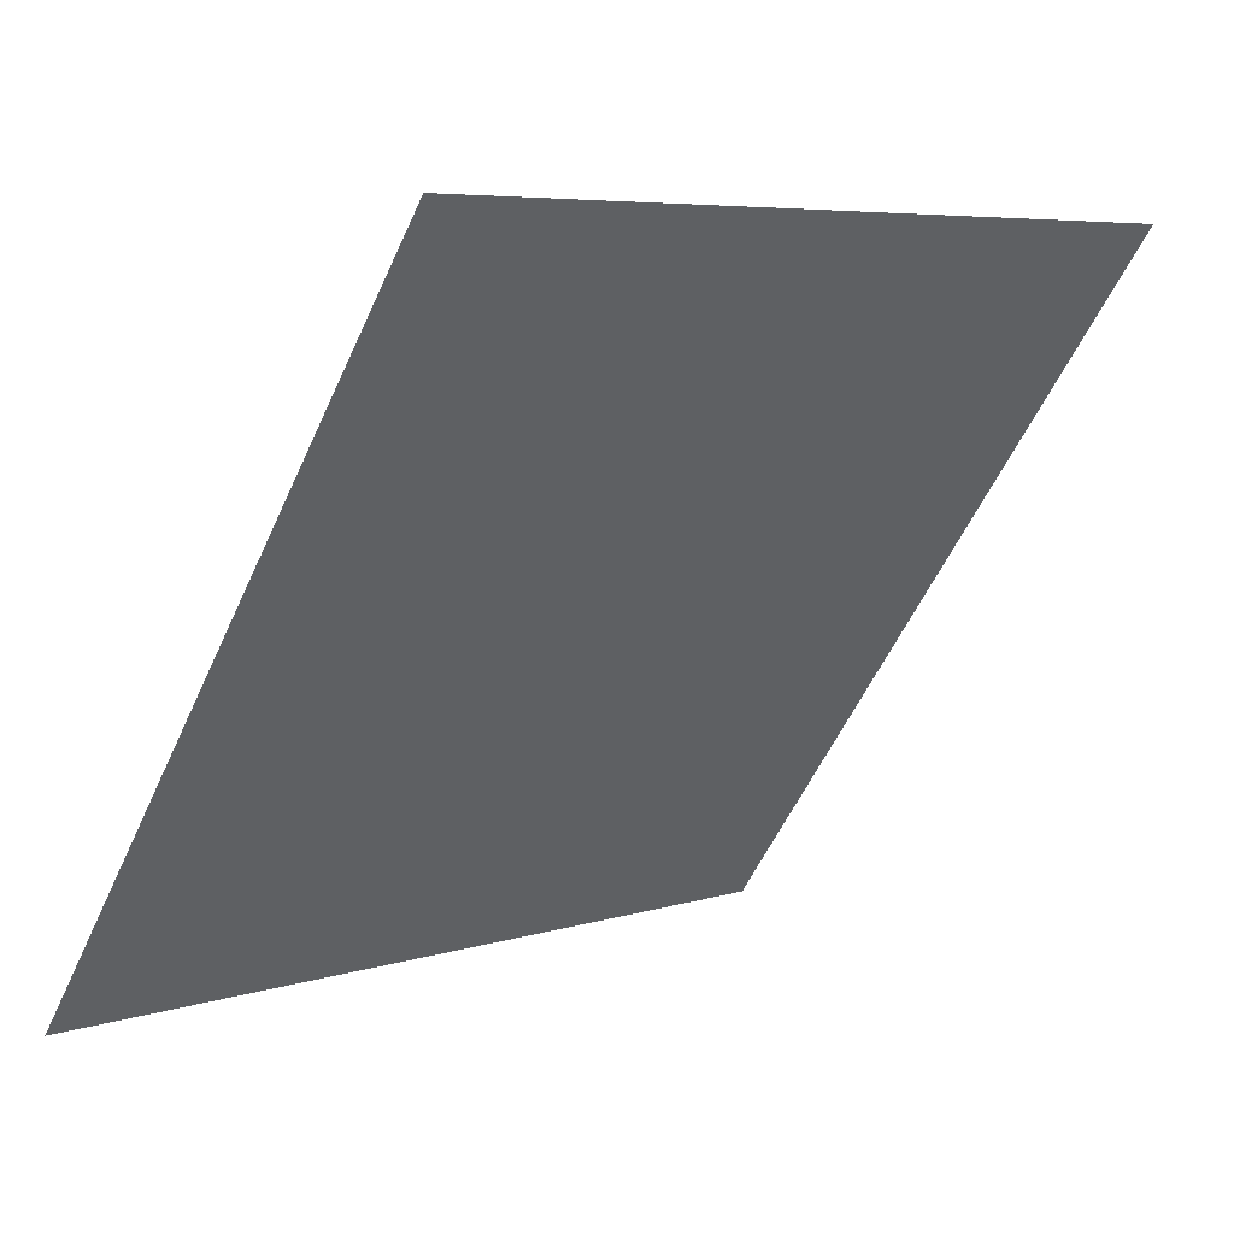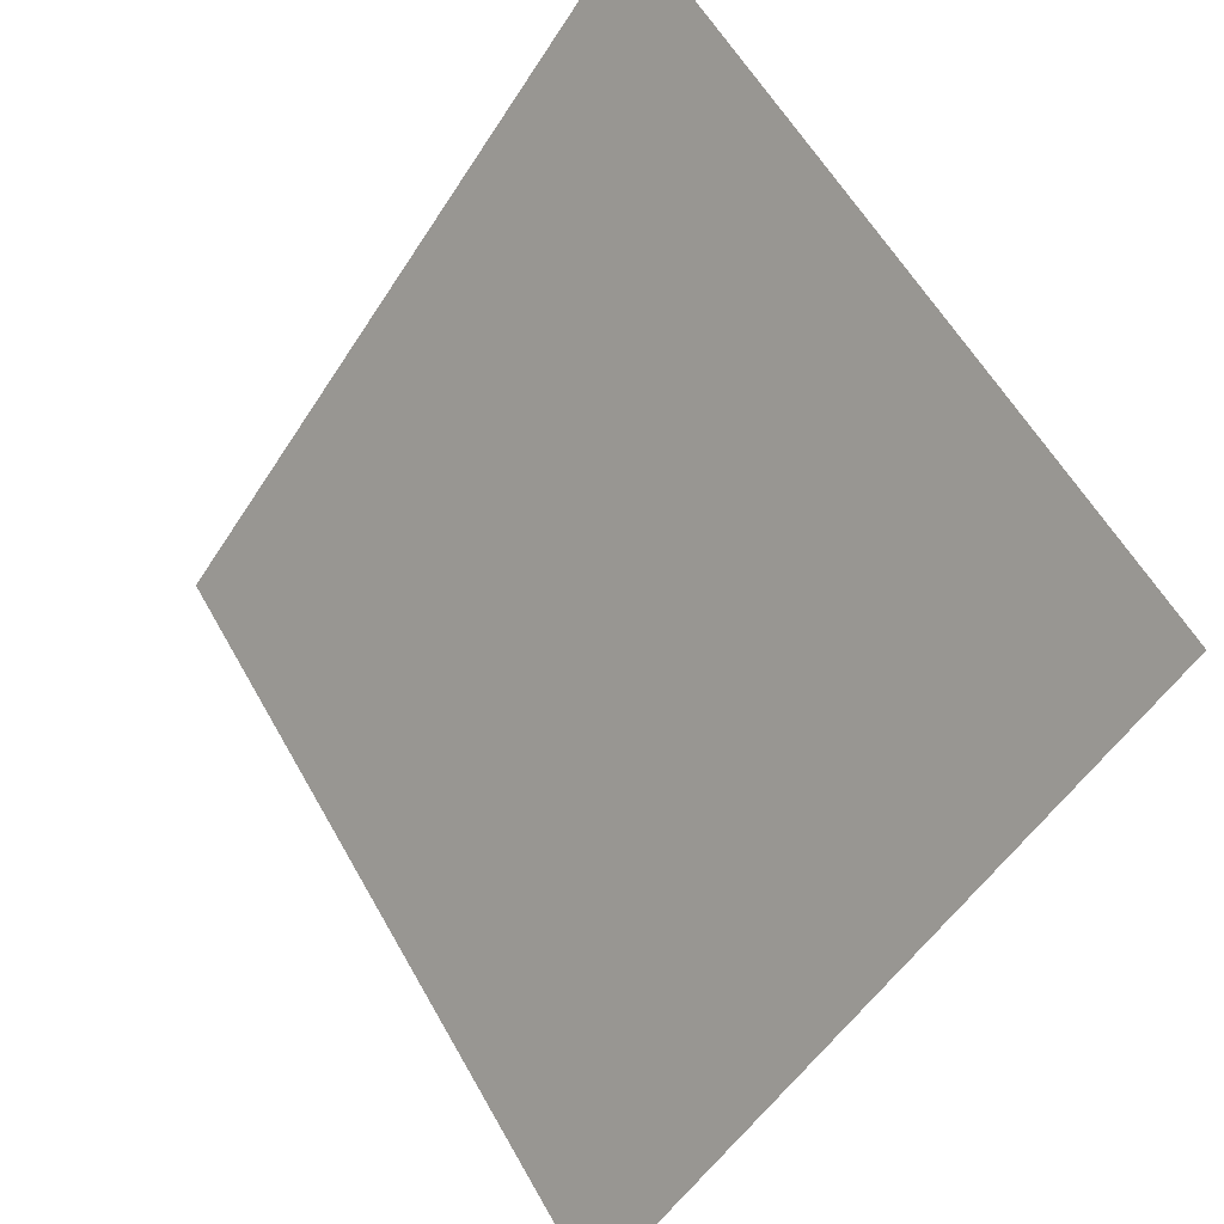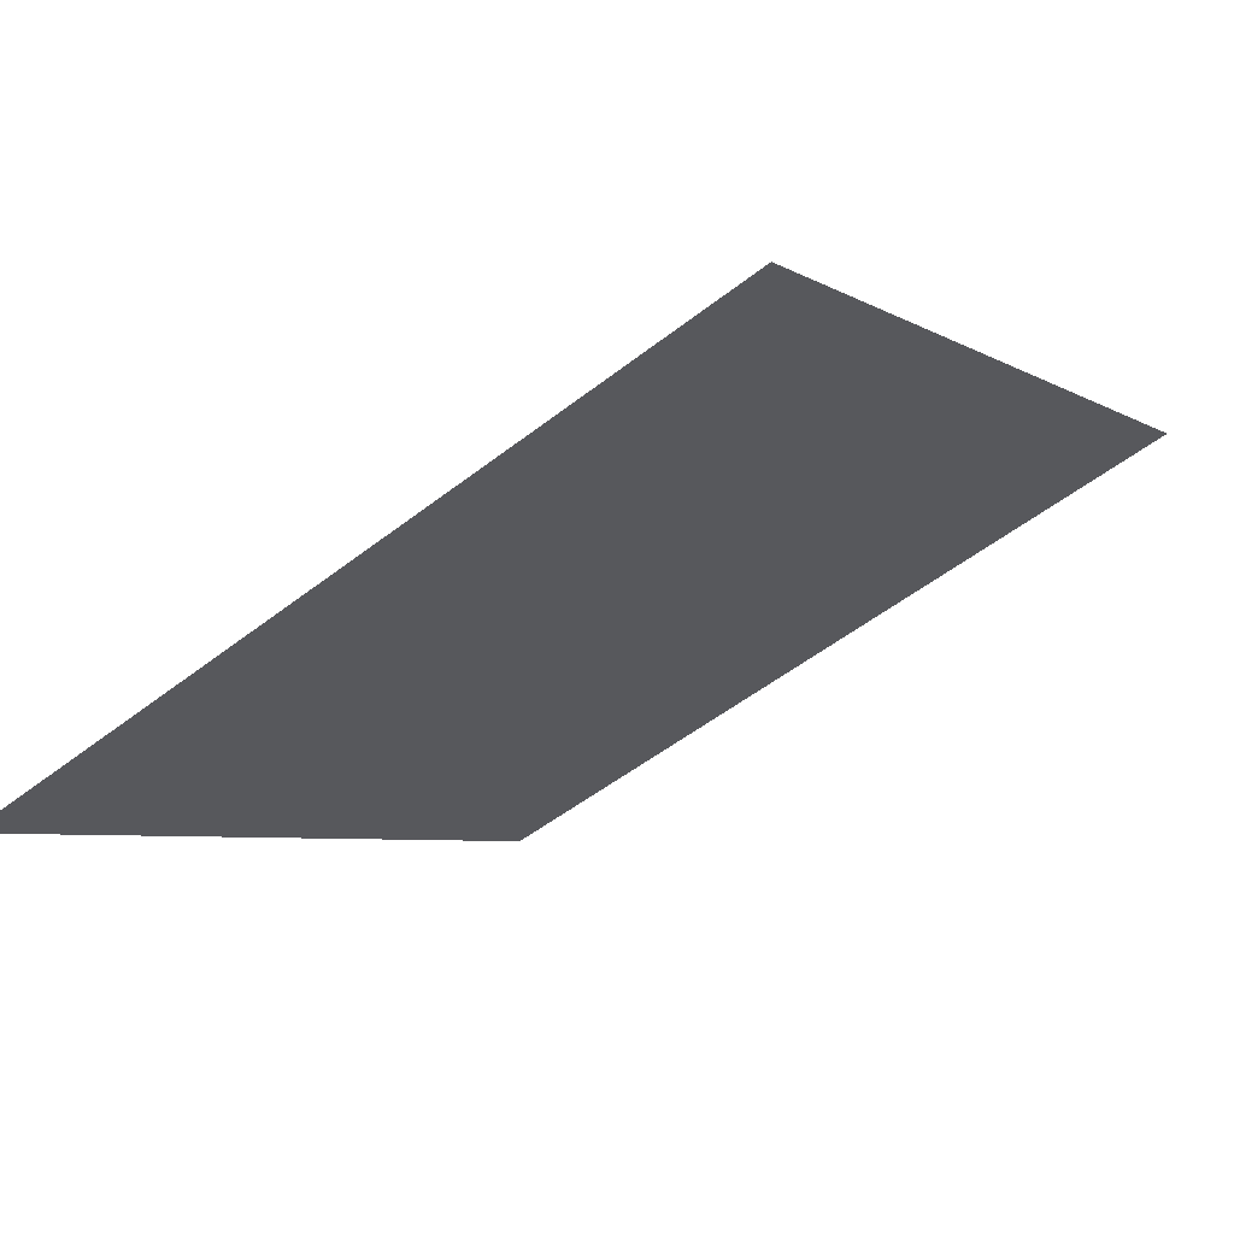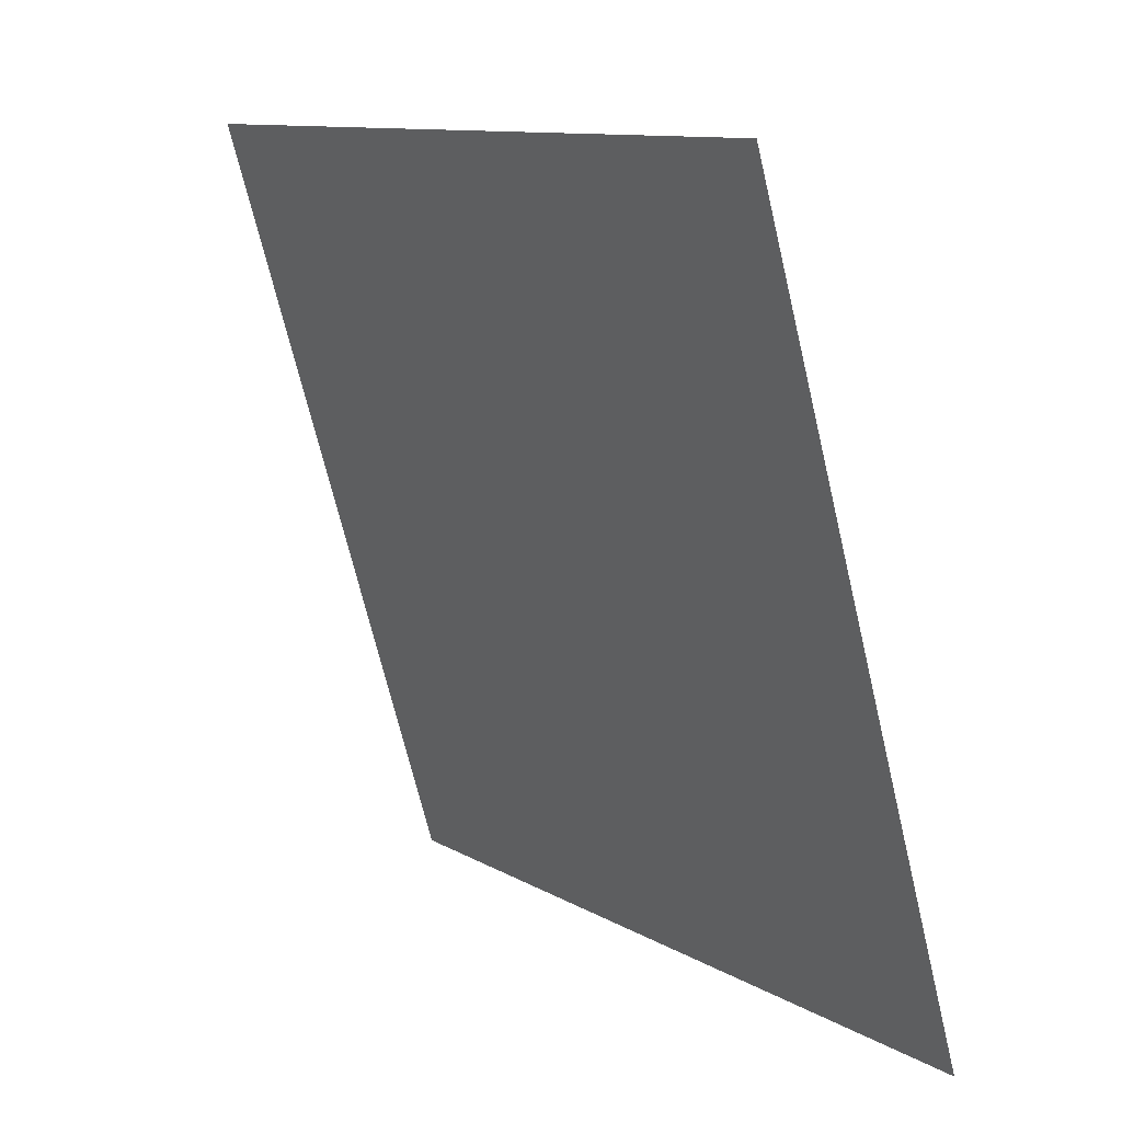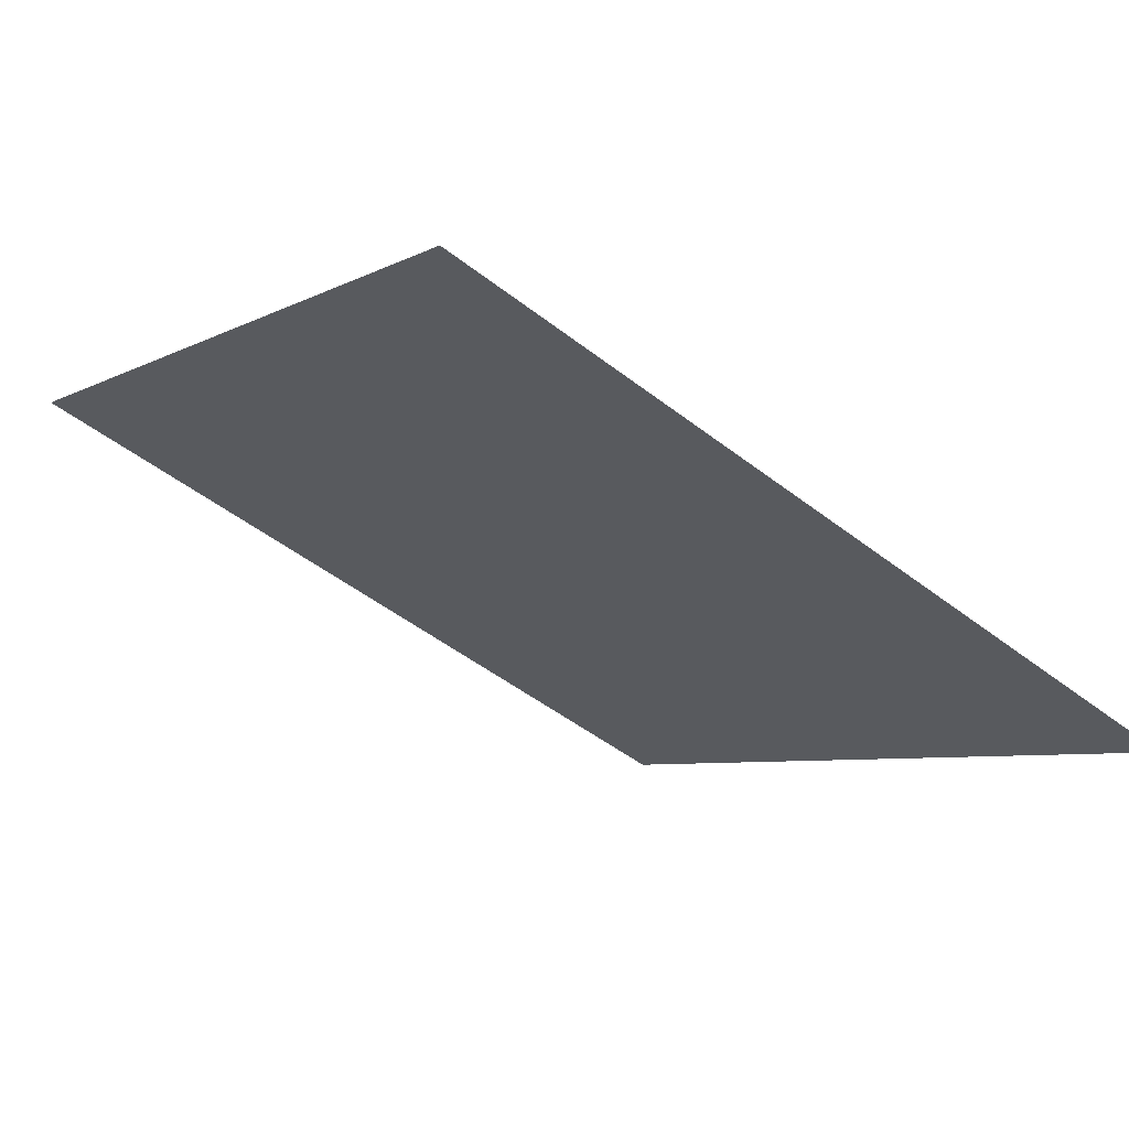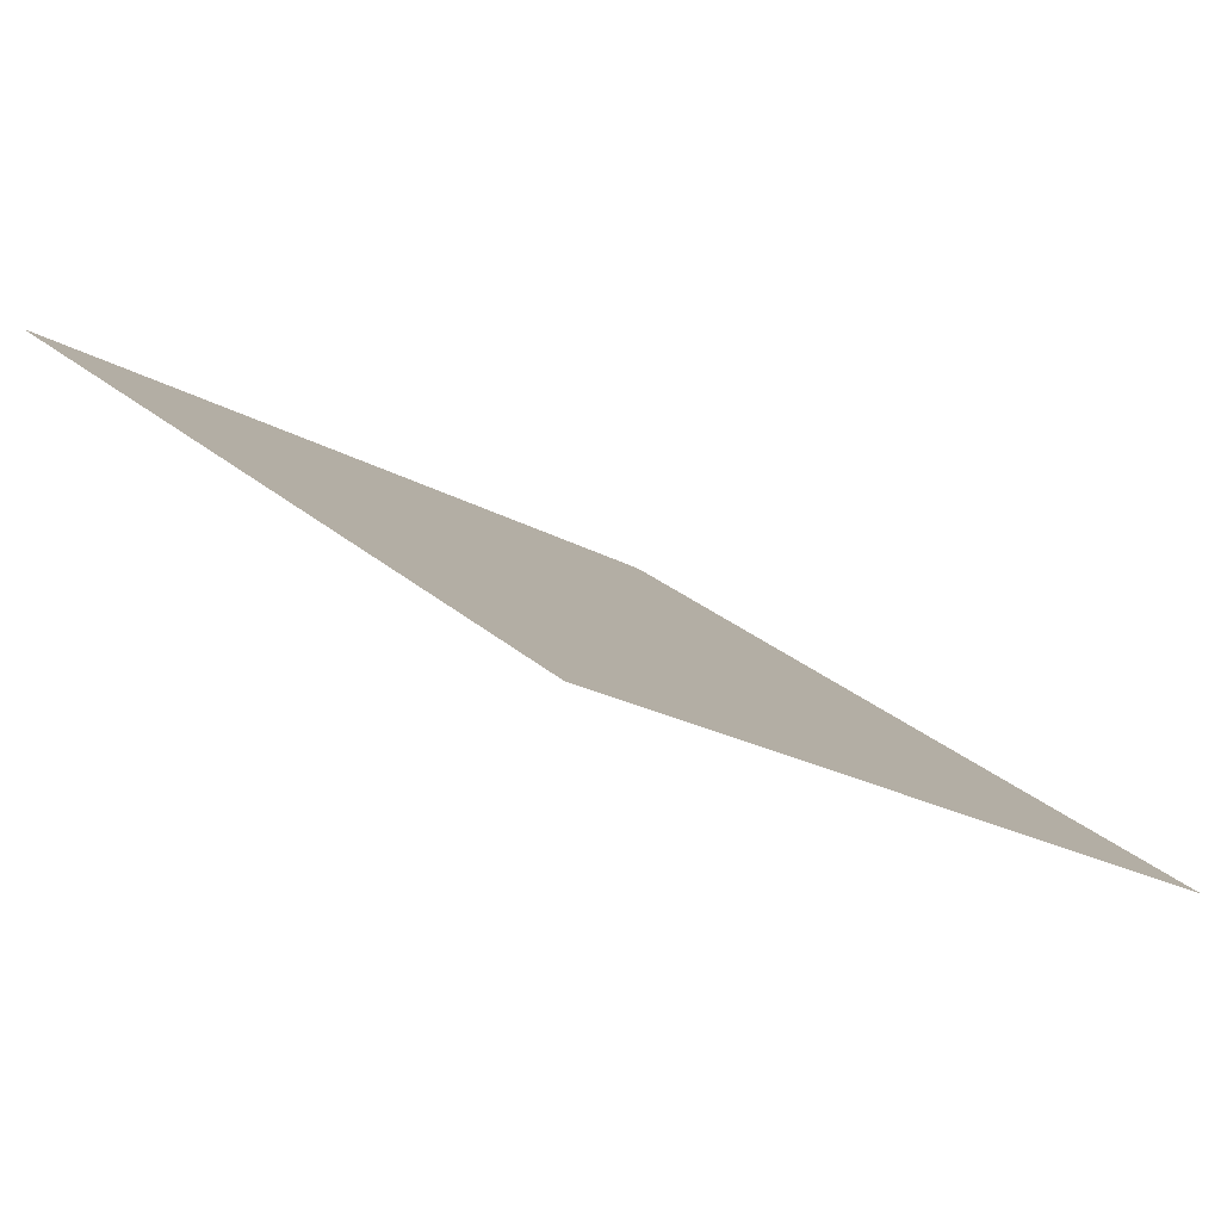
<metadata>
{"format":"obj","ext":"obj","renderer":"f3d","projection":"perspective","resolution":1024,"background":"white","views":[{"elev":5.4,"azim":134.9,"up":"+Z"},{"elev":57.2,"azim":59.6,"up":"+Z"},{"elev":-49.5,"azim":-139.3,"up":"+Y"},{"elev":-69.0,"azim":-78.0,"up":"+Z"},{"elev":-50.7,"azim":139.7,"up":"+Y"},{"elev":-21.5,"azim":132.9,"up":"+Y"}]}
</metadata>
<code>
v -0.07356 0.7366 0.4395
v -0.08012 0.7368 0.4395
v -0.08 0.7407 0.4448
v -0.07344 0.7405 0.4447
f 4 3 2 1

</code>
